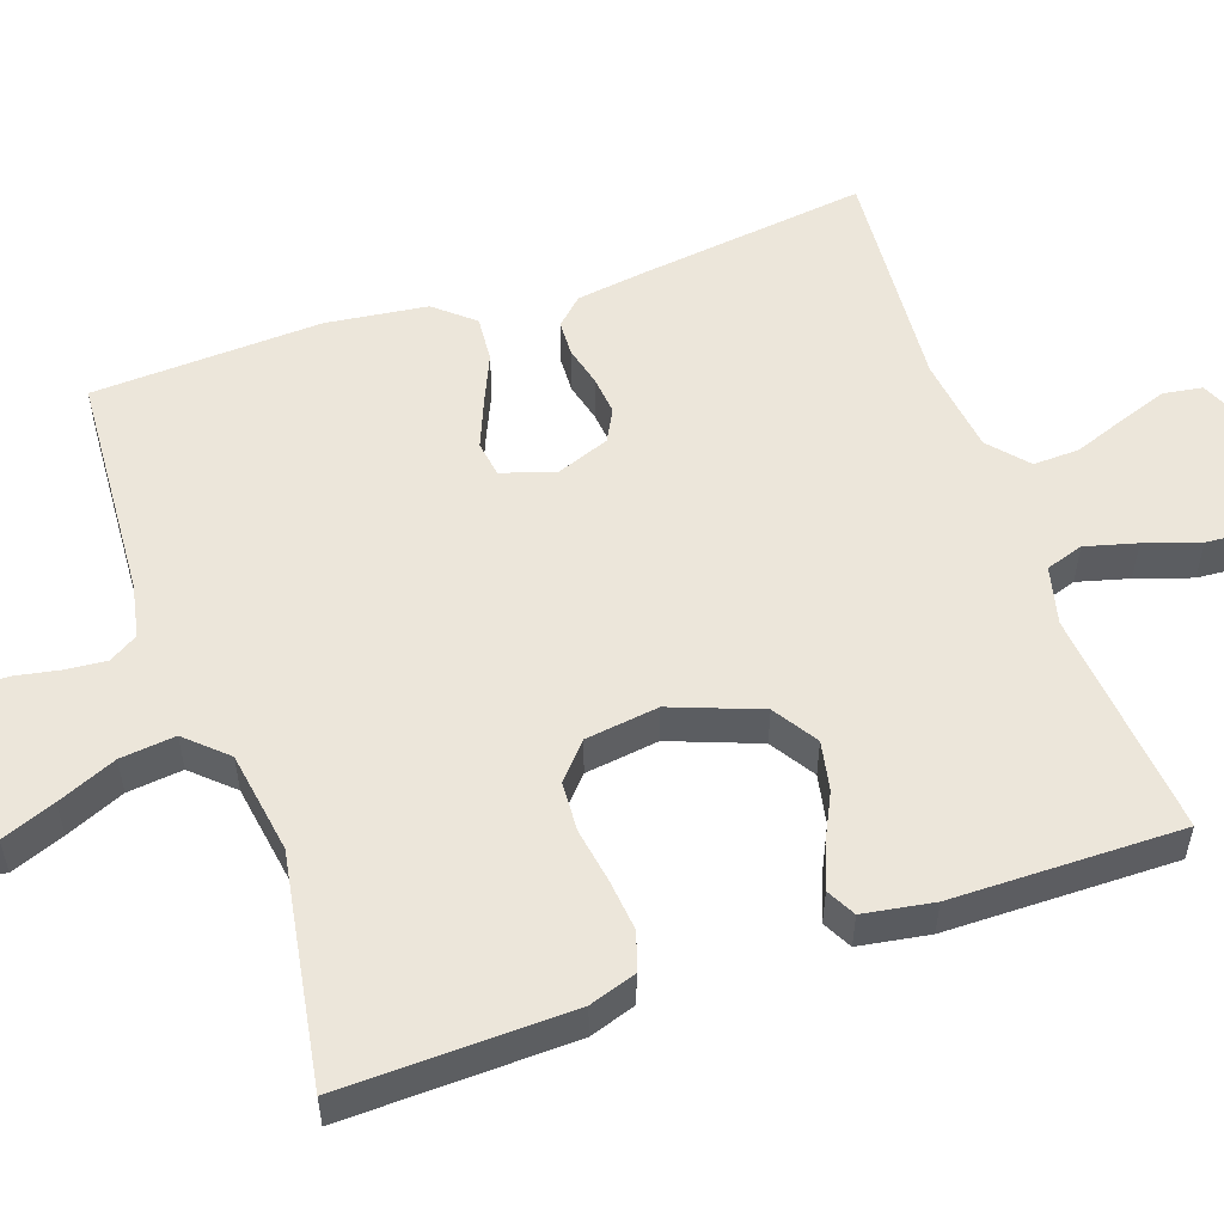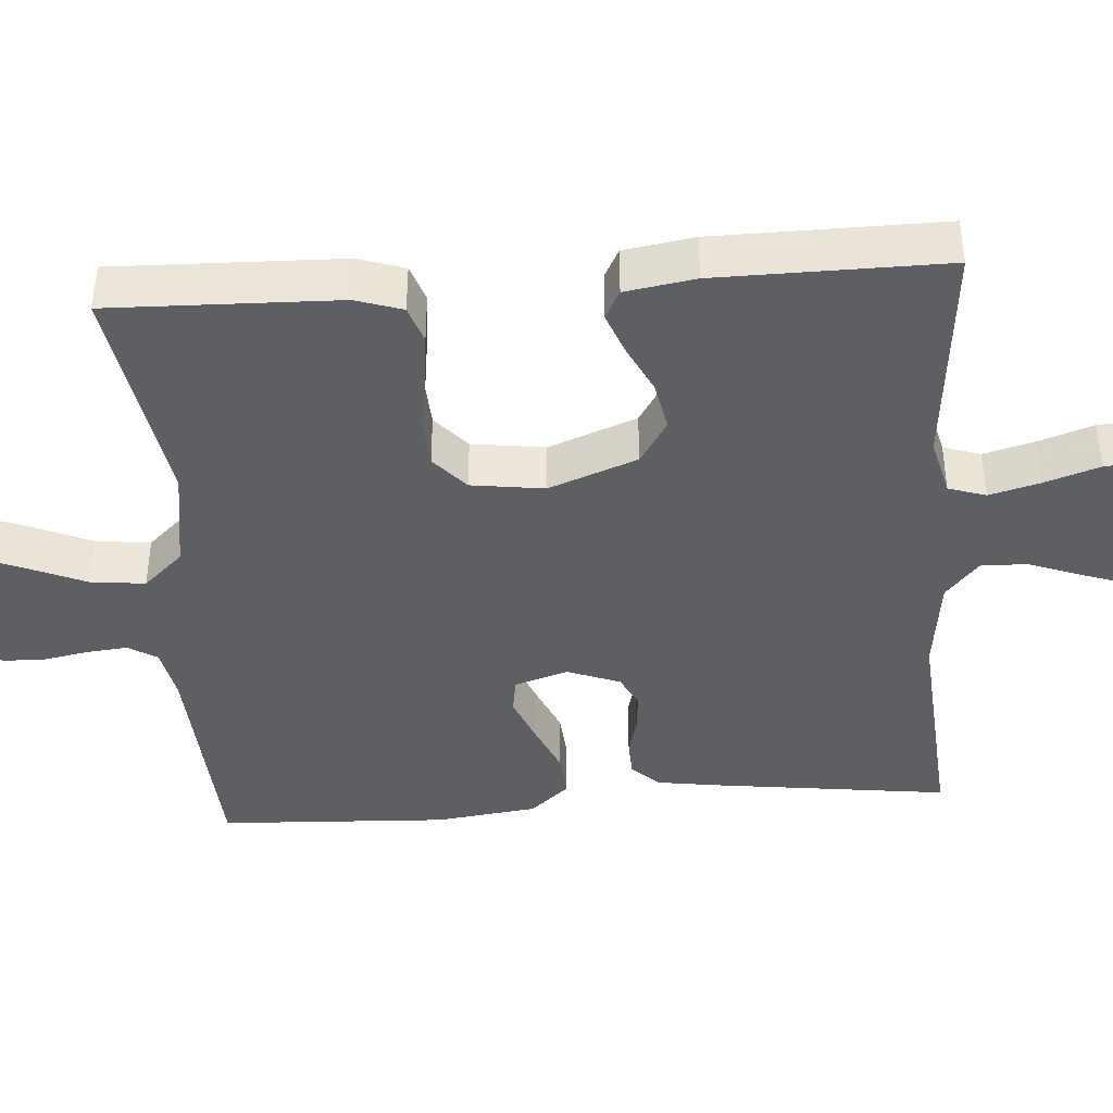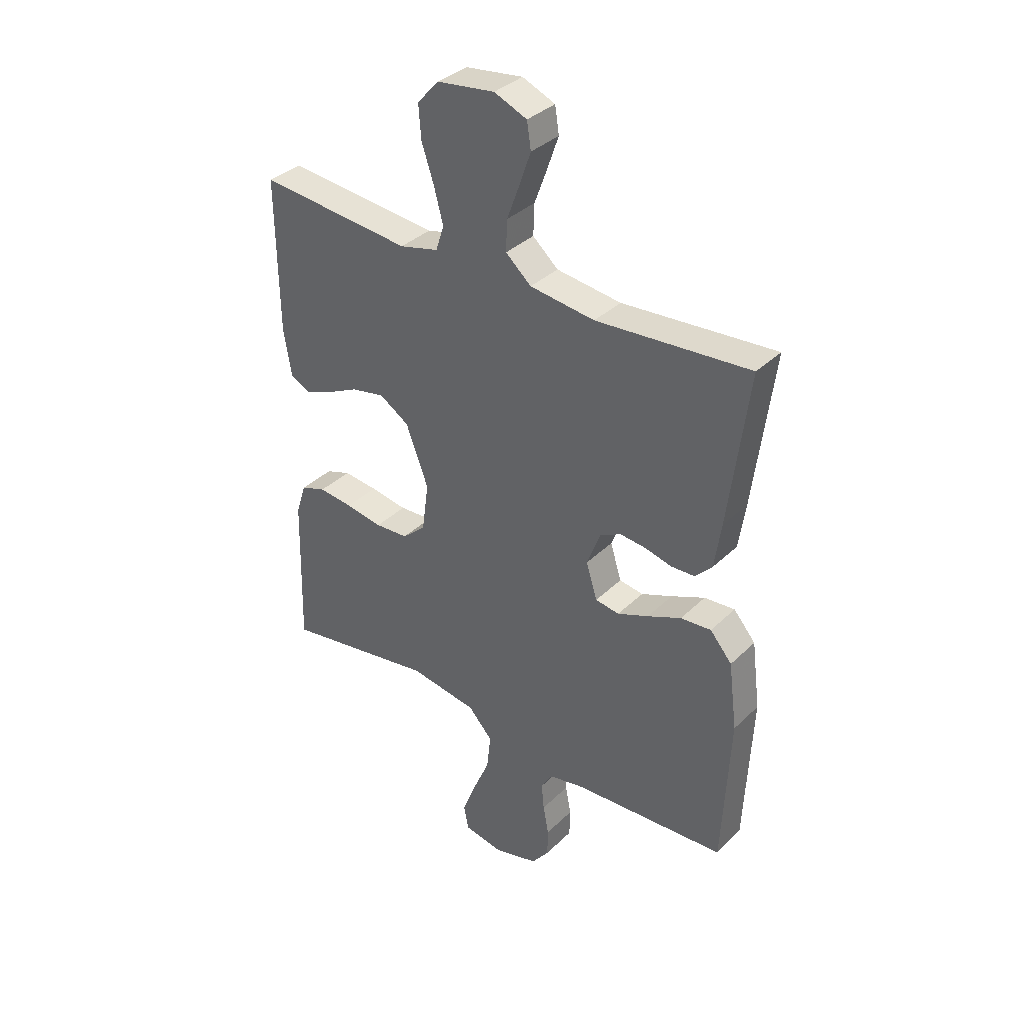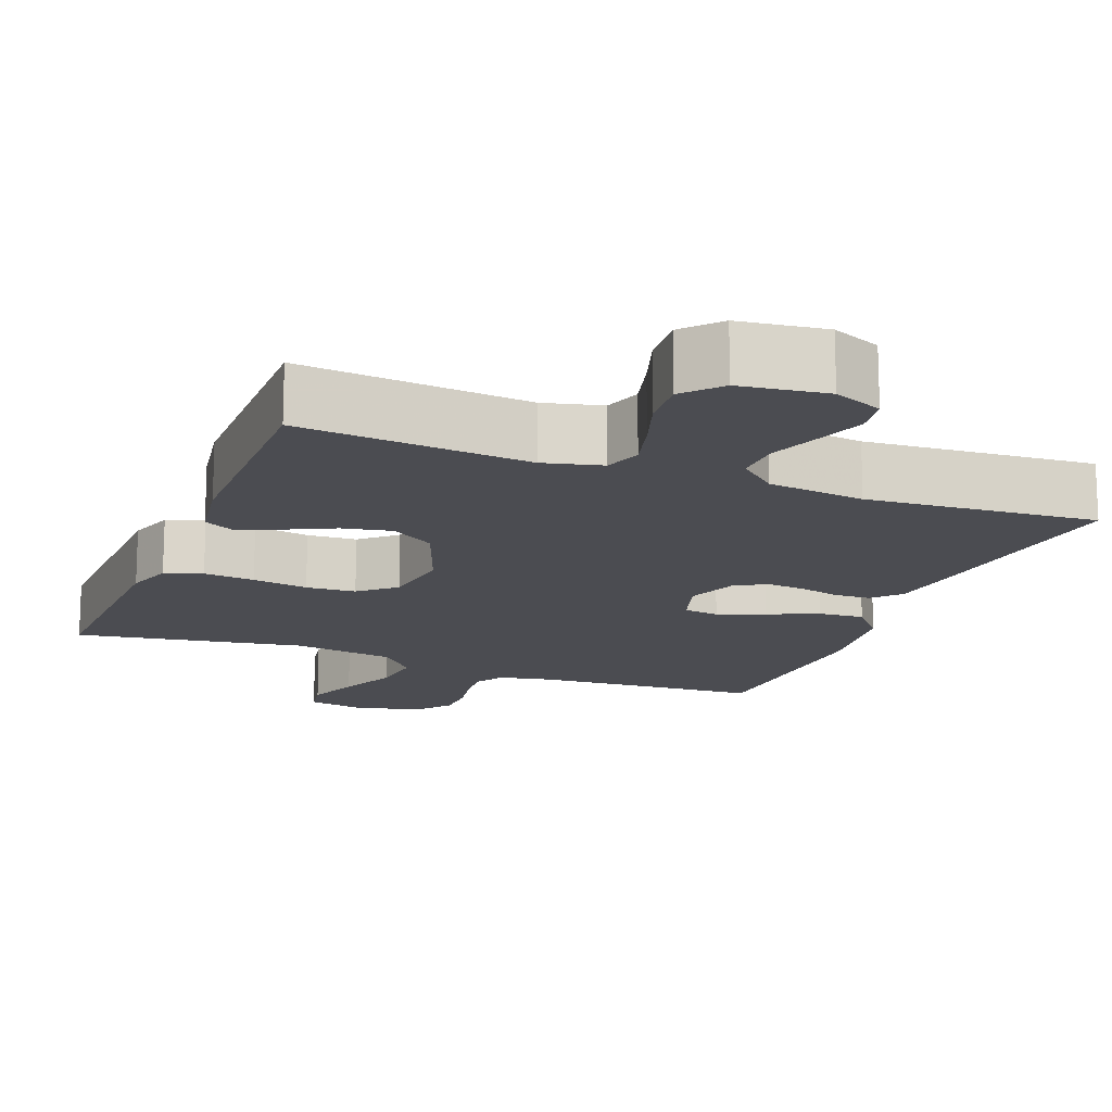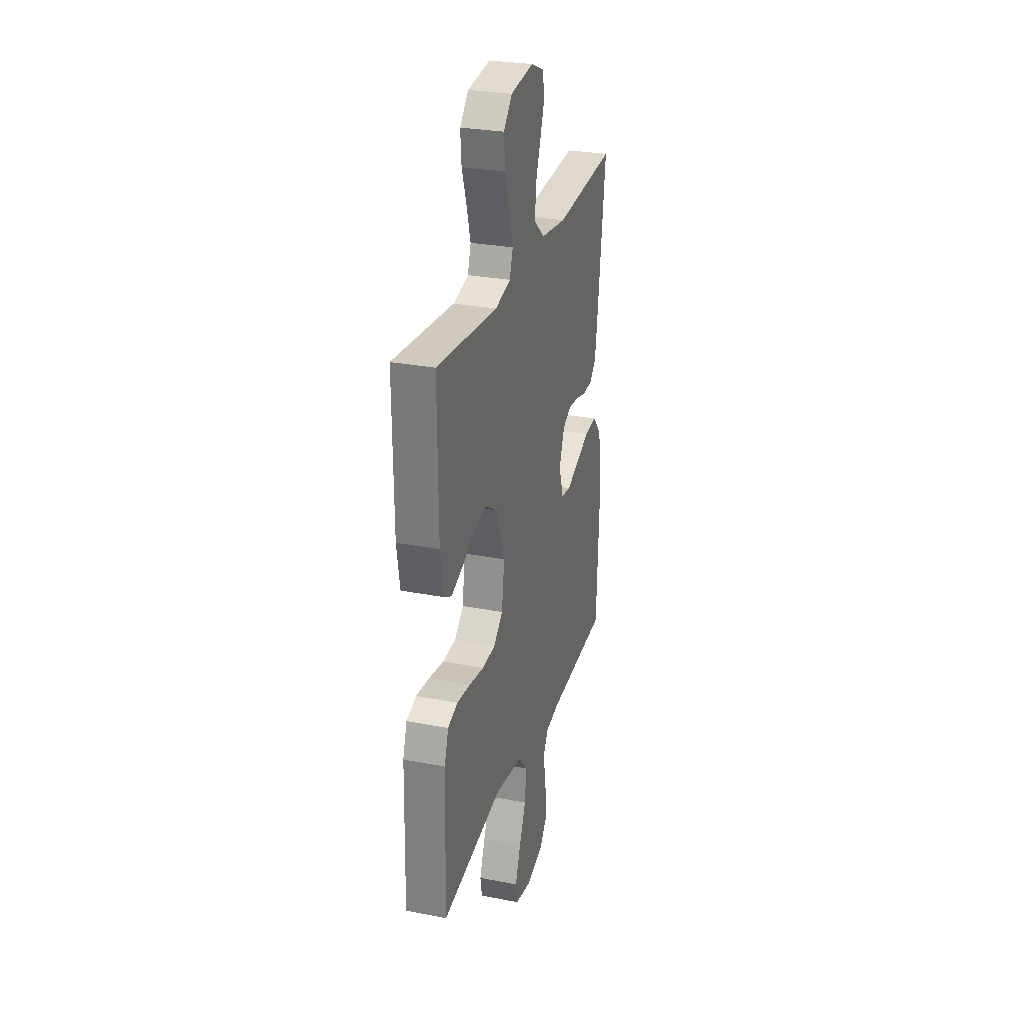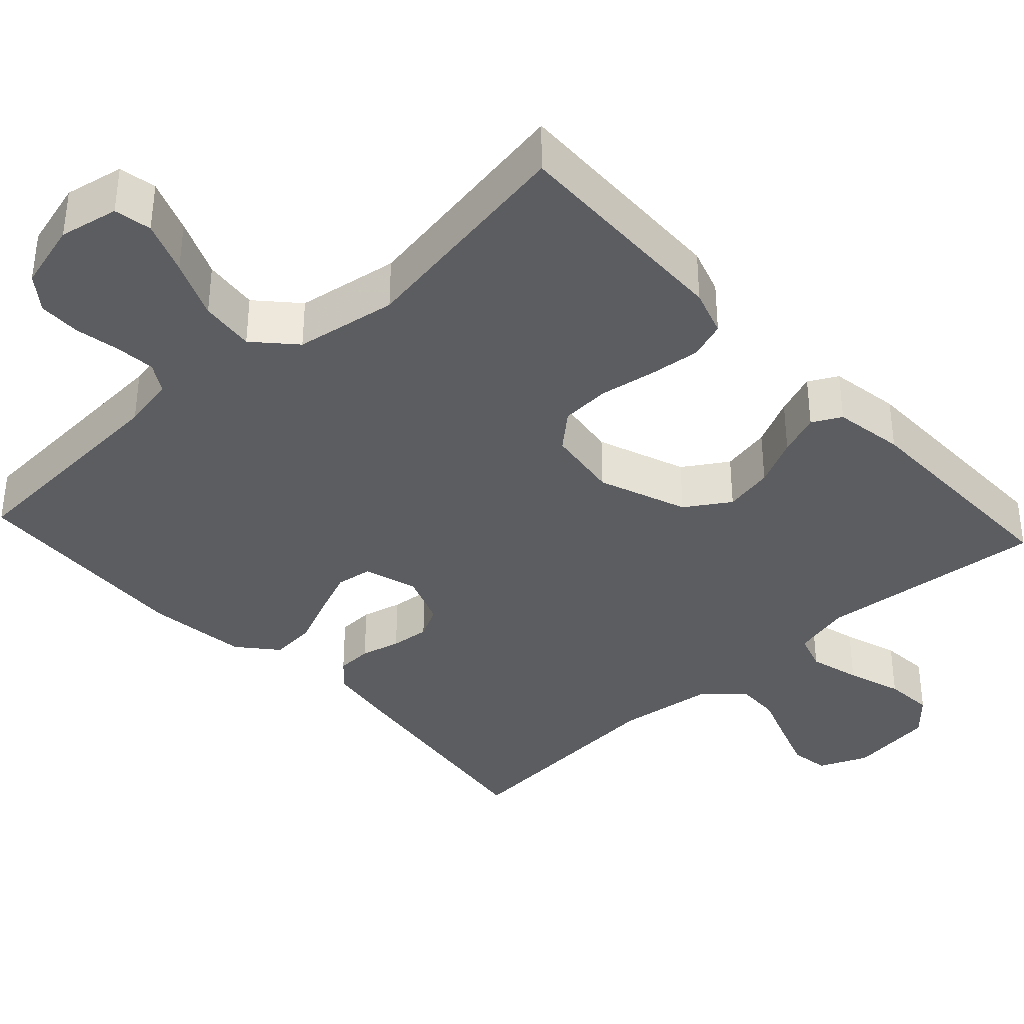
<metadata>
{"format":"obj","ext":"obj","renderer":"f3d","projection":"perspective","resolution":1024,"background":"white","views":[{"elev":54.3,"azim":-109.2,"up":"+Y"},{"elev":-41.5,"azim":-85.9,"up":"+Y"},{"elev":35.8,"azim":38.7,"up":"+Z"},{"elev":-15.4,"azim":-21.4,"up":"+Y"},{"elev":28.1,"azim":-73.6,"up":"+Z"},{"elev":-37.2,"azim":-137.4,"up":"+Y"}]}
</metadata>
<code>
v 0.5 0.07 0.5
v 0.462 0.07 0.2
v 0.449 0.07 0.11
v 0.416 0.07 0.075
v 0.369 0.07 0.073
v 0.317 0.07 0.086
v 0.266 0.07 0.091
v 0.224 0.07 0.069
v 0.198 0.07 0
v 0.22 0.07 -0.07
v 0.267 0.07 -0.077
v 0.328 0.07 -0.052
v 0.394 0.07 -0.023
v 0.454 0.07 -0.018
v 0.497 0.07 -0.068
v 0.514 0.07 -0.2
v 0.5 0.07 -0.5
v 0.2 0.07 -0.519
v 0.13 0.07 -0.533
v 0.107 0.07 -0.571
v 0.112 0.07 -0.624
v 0.123 0.07 -0.682
v 0.122 0.07 -0.738
v 0.088 0.07 -0.782
v 0 0.07 -0.806
v -0.077 0.07 -0.791
v -0.086 0.07 -0.742
v -0.059 0.07 -0.672
v -0.026 0.07 -0.595
v -0.018 0.07 -0.523
v -0.066 0.07 -0.471
v -0.2 0.07 -0.45
v -0.5 0.07 -0.5
v -0.492 0.07 -0.2
v -0.472 0.07 -0.139
v -0.423 0.07 -0.122
v -0.356 0.07 -0.129
v -0.283 0.07 -0.141
v -0.218 0.07 -0.137
v -0.172 0.07 -0.096
v -0.159 0.07 0
v -0.203 0.07 0.116
v -0.261 0.07 0.153
v -0.326 0.07 0.14
v -0.389 0.07 0.109
v -0.444 0.07 0.088
v -0.482 0.07 0.108
v -0.497 0.07 0.2
v -0.5 0.07 0.5
v -0.2 0.07 0.472
v -0.124 0.07 0.491
v -0.108 0.07 0.54
v -0.126 0.07 0.607
v -0.15 0.07 0.679
v -0.155 0.07 0.744
v -0.113 0.07 0.791
v 0 0.07 0.806
v 0.064 0.07 0.779
v 0.072 0.07 0.728
v 0.05 0.07 0.665
v 0.025 0.07 0.597
v 0.023 0.07 0.537
v 0.073 0.07 0.493
v 0.2 0.07 0.477
v 0.5 0 0.5
v 0.462 0 0.2
v 0.449 0 0.11
v 0.416 0 0.075
v 0.369 0 0.073
v 0.317 0 0.086
v 0.266 0 0.091
v 0.224 0 0.069
v 0.198 0 0
v 0.22 0 -0.07
v 0.267 0 -0.077
v 0.328 0 -0.052
v 0.394 0 -0.023
v 0.454 0 -0.018
v 0.497 0 -0.068
v 0.514 0 -0.2
v 0.5 0 -0.5
v 0.2 0 -0.519
v 0.13 0 -0.533
v 0.107 0 -0.571
v 0.112 0 -0.624
v 0.123 0 -0.682
v 0.122 0 -0.738
v 0.088 0 -0.782
v 0 0 -0.806
v -0.077 0 -0.791
v -0.086 0 -0.742
v -0.059 0 -0.672
v -0.026 0 -0.595
v -0.018 0 -0.523
v -0.066 0 -0.471
v -0.2 0 -0.45
v -0.5 0 -0.5
v -0.492 0 -0.2
v -0.472 0 -0.139
v -0.423 0 -0.122
v -0.356 0 -0.129
v -0.283 0 -0.141
v -0.218 0 -0.137
v -0.172 0 -0.096
v -0.159 0 0
v -0.203 0 0.116
v -0.261 0 0.153
v -0.326 0 0.14
v -0.389 0 0.109
v -0.444 0 0.088
v -0.482 0 0.108
v -0.497 0 0.2
v -0.5 0 0.5
v -0.2 0 0.472
v -0.124 0 0.491
v -0.108 0 0.54
v -0.126 0 0.607
v -0.15 0 0.679
v -0.155 0 0.744
v -0.113 0 0.791
v 0 0 0.806
v 0.064 0 0.779
v 0.072 0 0.728
v 0.05 0 0.665
v 0.025 0 0.597
v 0.023 0 0.537
v 0.073 0 0.493
v 0.2 0 0.477
f 58 59 60 61
f 56 57 58 61
f 56 61 62
f 53 54 55 56
f 52 53 56 62
f 51 52 62 63
f 47 48 49 50
f 44 45 46 47
f 44 47 50 51
f 35 36 37 38
f 33 34 35 38
f 32 33 38 39
f 31 32 39 40
f 26 27 28 29
f 24 25 26 29
f 24 29 30
f 21 22 23 24
f 20 21 24 30
f 19 20 30 31
f 15 16 17 18
f 12 13 14 15
f 11 12 15 18
f 10 11 18 19
f 3 4 5 6
f 3 6 7
f 64 1 2 3
f 64 3 7
f 63 64 7 8
f 43 44 51 63
f 42 43 63 8
f 41 42 8 9
f 19 31 40 41
f 9 10 19 41
f 125 124 123 122
f 125 122 121 120
f 126 125 120
f 120 119 118 117
f 126 120 117 116
f 127 126 116 115
f 114 113 112 111
f 111 110 109 108
f 115 114 111 108
f 102 101 100 99
f 102 99 98 97
f 103 102 97 96
f 104 103 96 95
f 93 92 91 90
f 93 90 89 88
f 94 93 88
f 88 87 86 85
f 94 88 85 84
f 95 94 84 83
f 82 81 80 79
f 79 78 77 76
f 82 79 76 75
f 83 82 75 74
f 70 69 68 67
f 71 70 67
f 67 66 65 128
f 71 67 128
f 72 71 128 127
f 127 115 108 107
f 72 127 107 106
f 73 72 106 105
f 105 104 95 83
f 105 83 74 73
f 1 65 66 2
f 2 66 67 3
f 3 67 68 4
f 4 68 69 5
f 5 69 70 6
f 6 70 71 7
f 7 71 72 8
f 8 72 73 9
f 9 73 74 10
f 10 74 75 11
f 11 75 76 12
f 12 76 77 13
f 13 77 78 14
f 14 78 79 15
f 15 79 80 16
f 16 80 81 17
f 17 81 82 18
f 18 82 83 19
f 19 83 84 20
f 20 84 85 21
f 21 85 86 22
f 22 86 87 23
f 23 87 88 24
f 24 88 89 25
f 25 89 90 26
f 26 90 91 27
f 27 91 92 28
f 28 92 93 29
f 29 93 94 30
f 30 94 95 31
f 31 95 96 32
f 32 96 97 33
f 33 97 98 34
f 34 98 99 35
f 35 99 100 36
f 36 100 101 37
f 37 101 102 38
f 38 102 103 39
f 39 103 104 40
f 40 104 105 41
f 41 105 106 42
f 42 106 107 43
f 43 107 108 44
f 44 108 109 45
f 45 109 110 46
f 46 110 111 47
f 47 111 112 48
f 48 112 113 49
f 49 113 114 50
f 50 114 115 51
f 51 115 116 52
f 52 116 117 53
f 53 117 118 54
f 54 118 119 55
f 55 119 120 56
f 56 120 121 57
f 57 121 122 58
f 58 122 123 59
f 59 123 124 60
f 60 124 125 61
f 61 125 126 62
f 62 126 127 63
f 63 127 128 64
f 64 128 65 1

</code>
